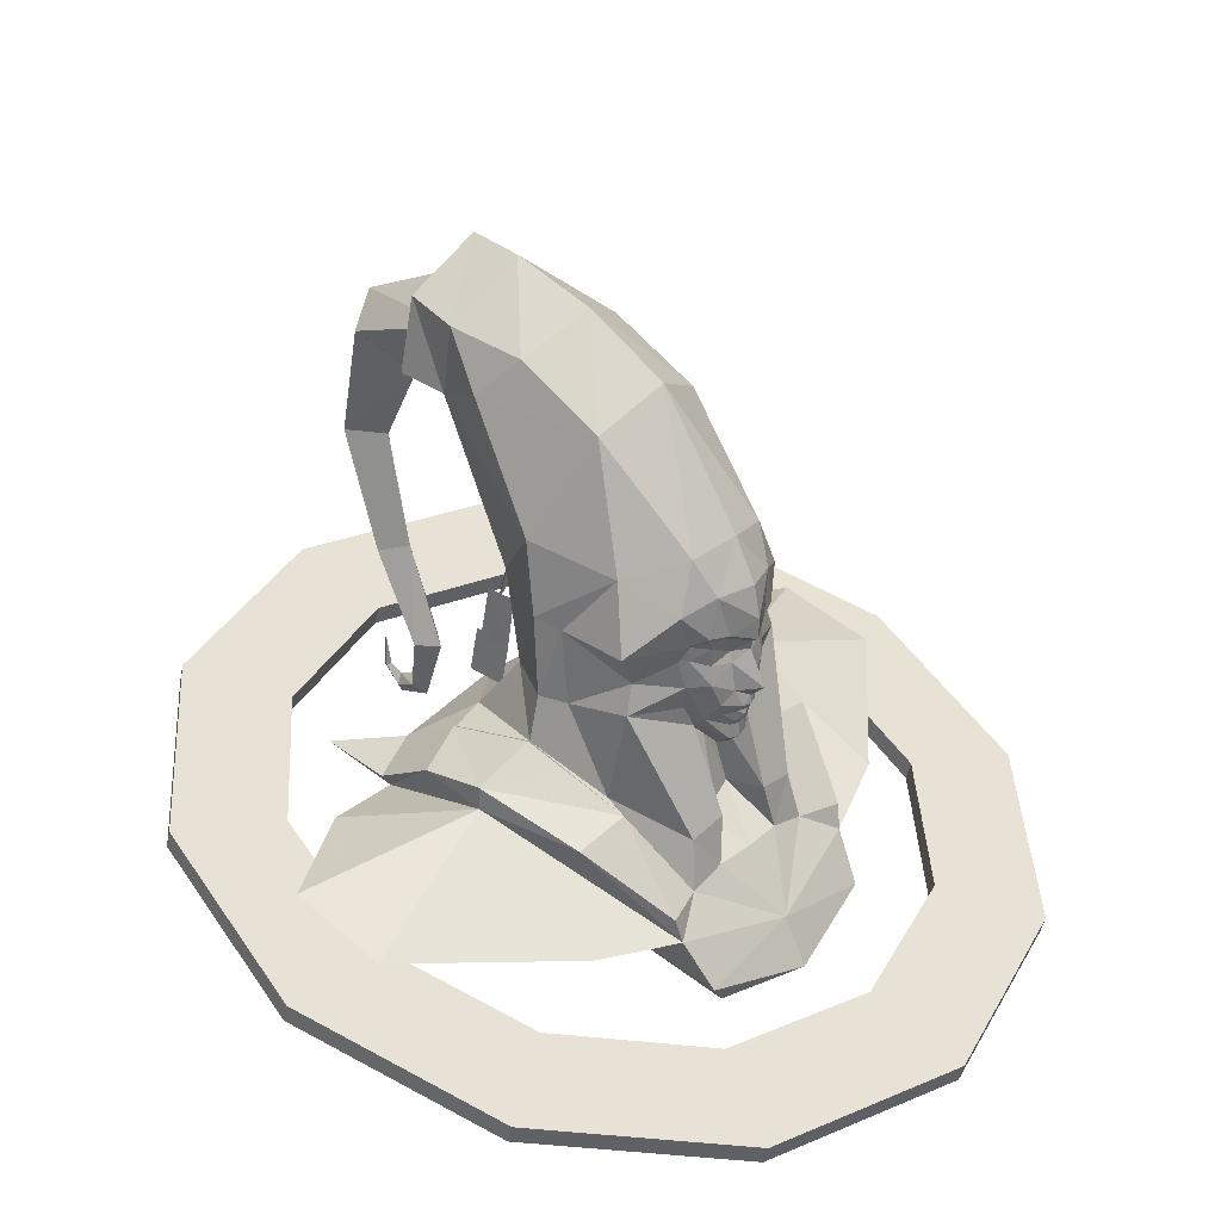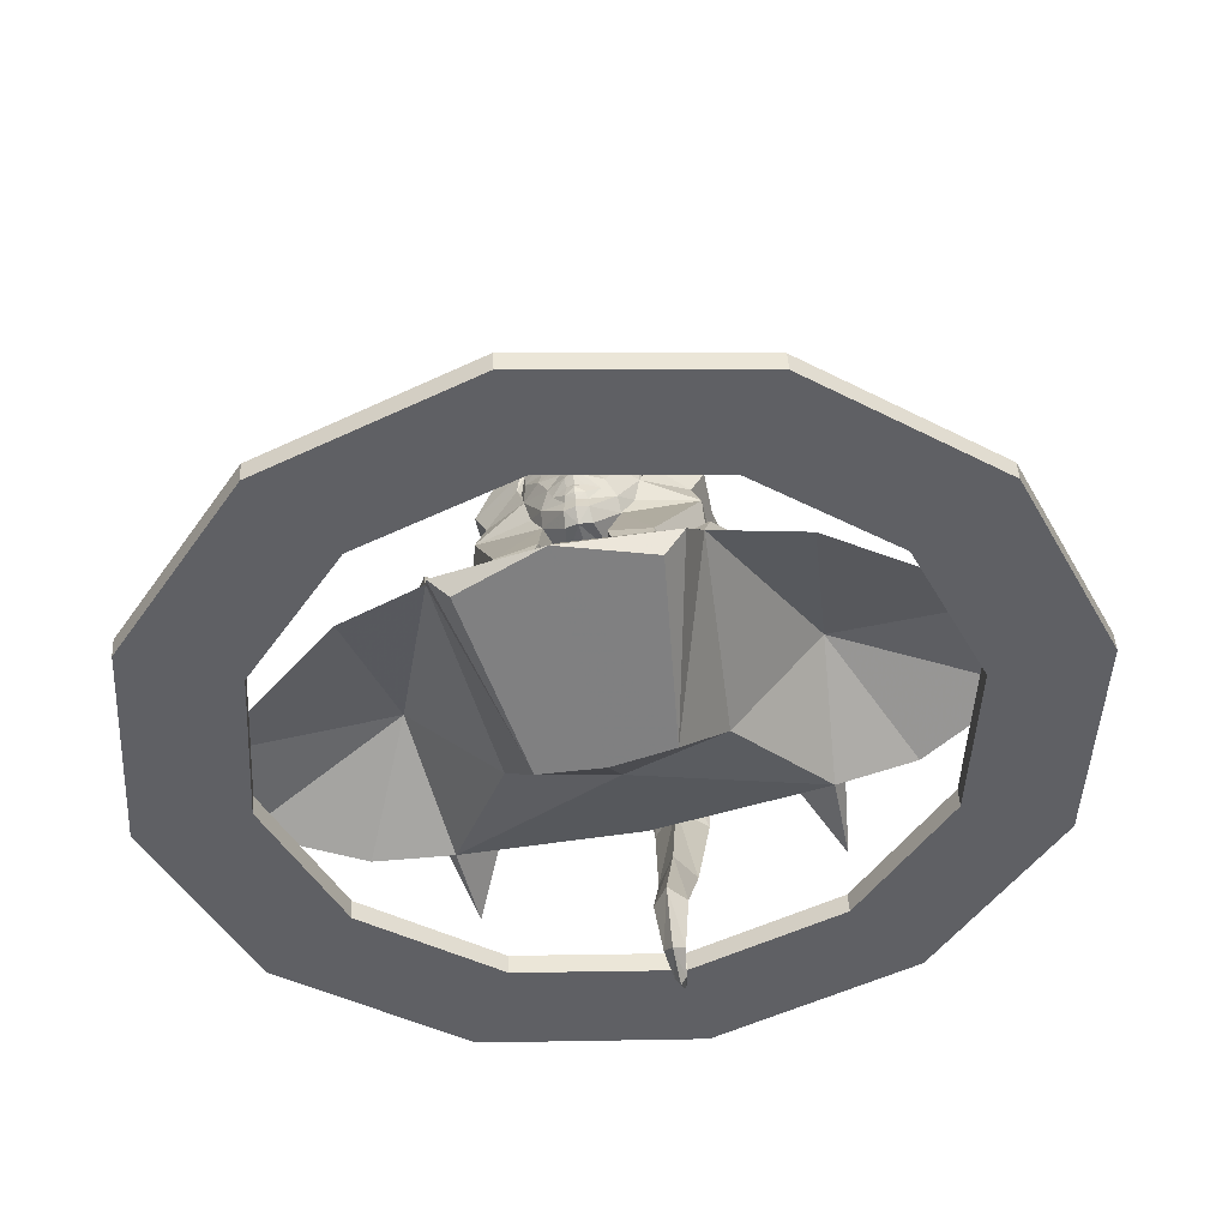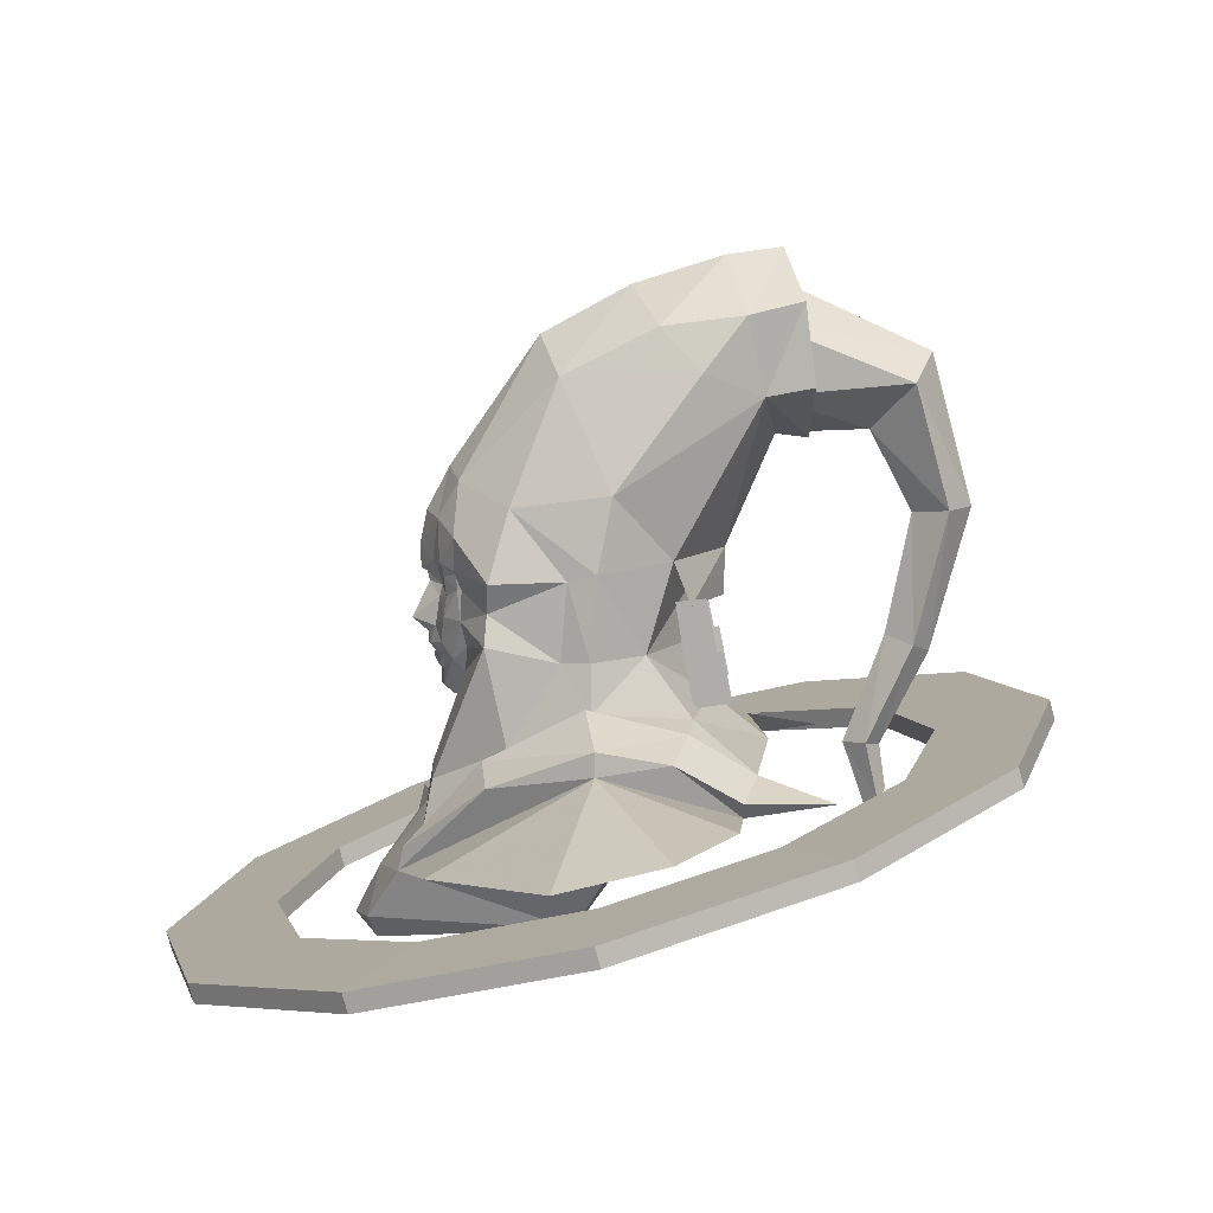
<metadata>
{"format":"obj","ext":"obj","renderer":"f3d","projection":"perspective","resolution":1024,"background":"white","views":[{"elev":30.7,"azim":-49.4,"up":"+Z"},{"elev":-60.0,"azim":12.6,"up":"+Z"},{"elev":9.6,"azim":90.9,"up":"+Z"}]}
</metadata>
<code>
g Nvwushen
v 0.3064 -4.445 11.92
v 0.3395 -4.441 11.5
v -3e-06 -4.533 11.45
v -1e-06 -4.526 11.88
v 0.2524 -4.638 12.4
v 0.6667 -4.426 12.41
v 0.2733 -4.582 12.08
v 1.036 -4.153 12.31
v -4e-06 -5.335 13.31
v 0.4145 -4.662 13.13
v -2e-06 -4.876 12.91
v 0.2284 -4.824 12.64
v 1.04 -4.378 14.6
v 1.238 -4.418 14.93
v 1.583 -4.003 14.78
v 1.561 -3.979 14.33
v 1.992 -4.048 15.84
v 1.312 -4.472 15.06
v 1.063 -4.53 16.23
v 1.399 -3.927 17.31
v 2.707 -2.496 16.72
v 0.7314 -4.696 15
v -4e-06 -5.102 15.37
v -3e-06 -4.906 16.32
v 0.3955 -4.458 14.29
v 0.4096 -4.541 13.97
v -3e-06 -4.84 14.35
v 1.073 -4.395 13.49
v 1.025 -4.315 14.05
v -2e-06 -4.172 11.15
v 0.3739 -4.069 11.23
v 1.238 -4.418 14.93
v 0.7056 -4.571 14.86
v 1.584 -3.902 13.46
v 2.831 -3.104 13.87
v 3.117 -3.169 13.01
v 0.7754 -4.486 12.75
v 1.584 -3.902 13.46
v -2e-06 -4.26 17.56
v -3e-06 -4.902 14.62
v 1.065 -3.8 11.99
v 0.7056 -4.571 14.86
v -3e-06 -4.902 14.62
v -3e-06 -5.072 14.72
v 1.69 -4.066 14.86
v -2e-06 -4.652 12.06
v -2e-06 -4.895 12.63
v -2e-06 -4.705 12.39
v -2e-06 -4.727 12.24
v 1.94 -1.174 20.18
v 3.158 0.287 17.12
v -3e-06 -1.752 21.18
v 2.222 1.91 15.23
v -3e-06 3.271 15.31
v -3e-06 2.413 14.33
v 2.529 1.18 12.71
v 3.431 -0.3028 12.65
v 3.37 -0.1287 15.02
v -3e-06 2.494 12.74
v -3e-06 2.988 11.17
v -3e-06 4.603 9.885
v 2.866 2.45 11.02
v 3.132 -1.114 12.58
v 3.203 -3.057 14.73
v 3.159 -0.9401 14.8
v 3.187 -2.561 10.2
v 2.09 -4.669 9.175
v 1.413 -3.734 12.7
v 1.718 -3.711 14.34
v 1.413 -3.734 12.7
v 0.653 -2.724 11.74
v -2e-06 -3.199 11.36
v 0.7929 -3.5 9.156
v -1e-06 -5.006 8.031
v -2e-06 -3.752 9.068
v 1.065 -3.8 11.99
v 0.9091 -4.733 9.4
v 0.653 -2.724 11.74
v 2.067 3.855 21.82
v -3e-06 3.332 23.33
v -3e-06 8.989 20.73
v 1.15 8.463 19.95
v 1.892 4.349 19.64
v -3e-06 4.697 18.49
v -3e-06 7.299 18.59
v -3e-06 10.14 16.46
v 0.8317 9.449 16.43
v -3e-06 8.495 16.29
v -2e-06 9.034 12.39
v 0.5836 8.552 12.64
v -3e-06 7.796 12.86
v 0.4926 7.286 9.859
v -3e-06 7.696 9.74
v -3e-06 7.887 8.458
v 0.3073 7.642 8.237
v -3e-06 6.673 9.81
v -3e-06 7.335 7.904
v -3e-06 8.389 8.201
v 0.1657 8.382 7.893
v -3e-06 8.398 7.599
v -3e-06 8.786 8.4
v 0.07675 8.924 8.333
v -3e-06 9.061 8.279
v -3e-06 8.982 9.368
v 5.679 -0.1494 10.04
v 5.168 3.754 8.847
v 2.961 0.4243 7.149
v 3.76 -0.2696 11.33
v 3.923 2.333 10.8
v 4.051 4.148 9.765
v -3e-06 4.603 9.885
v -3e-06 4.159 8.917
v 5.168 3.754 8.847
v -3e-06 4.159 8.917
v -3e-06 1.039 7.01
v 2.961 0.4243 7.149
v 1.828 -0.8093 4.856
v 2.618 -6.18 4.857
v 3.212 -6.387 5.591
v -4e-06 -6.329 6.231
v 3.212 -6.387 5.591
v -2e-06 -7.038 4.857
v 1.828 -0.8093 4.856
v -3e-06 -0.6206 4.857
v 5.168 3.754 8.847
v 3.513 -5.515 6.955
v -2e-06 -7.038 4.857
v 2.618 -6.18 4.857
v 1.828 -0.8093 4.856
v -3e-06 -0.6206 4.857
v 4.006 -0.4349 11.51
v 5.677 -0.1486 10.73
v 3.301 -3.238 9.953
v 3.641 -5.346 7.676
v 2.353 -4.937 7.733
v 4.032 2.317 10.85
v 5.578 1.9 10.35
v 4.905 -3.054 9.552
v 3.187 -2.561 10.2
v 3.76 -0.2696 11.33
v 3.923 2.333 10.8
v 5.168 3.754 8.847
v 5.679 -0.1494 10.04
v 5.578 1.9 10.35
v 5.482 3.758 9.3
v 4.905 -3.054 9.552
v 5.677 -0.1486 10.73
v 6.449 -10.79 4.685
v 6.449 -10.63 4.122
v 1.3e-05 -12.3 3.668
v 1.3e-05 -12.45 4.231
v 1.3e-05 -12.45 4.231
v 1.1e-05 -9.273 5.106
v 4.8 -8.032 5.445
v 6.449 -10.79 4.685
v 1.1e-05 -9.273 5.106
v 1.1e-05 -9.115 4.527
v 4.8 -7.874 4.865
v 4.8 -8.032 5.445
v 1.1e-05 -9.115 4.527
v 1.3e-05 -12.3 3.668
v 6.449 -10.63 4.122
v 4.8 -7.874 4.865
v 11.17 -6.232 5.926
v 11.17 -6.078 5.364
v 8.313 -4.642 6.368
v 11.17 -6.232 5.926
v 8.313 -4.484 5.789
v 8.313 -4.642 6.368
v 11.17 -6.078 5.364
v 8.313 -4.484 5.789
v 12.9 -0.009085 7.622
v 12.9 0.1443 7.059
v 9.599 -0.01131 7.63
v 12.9 -0.009085 7.622
v 9.599 0.1465 7.051
v 9.599 -0.01131 7.63
v 12.9 0.1443 7.059
v 9.599 0.1465 7.051
v 11.17 6.213 9.318
v 11.17 6.367 8.755
v 8.313 4.619 8.892
v 11.17 6.213 9.318
v 8.313 4.777 8.313
v 8.313 4.619 8.892
v 11.17 6.367 8.755
v 8.313 4.777 8.313
v 6.449 10.77 10.56
v 6.449 10.92 9.996
v 4.8 8.009 9.816
v 6.449 10.77 10.56
v 4.8 8.167 9.237
v 4.8 8.009 9.816
v 6.449 10.92 9.996
v 4.8 8.167 9.237
v 1e-06 12.44 11.01
v 1e-06 12.59 10.45
v 3e-06 9.25 10.15
v 1e-06 12.44 11.01
v 3e-06 9.408 9.575
v 3e-06 9.25 10.15
v 1e-06 12.59 10.45
v 3e-06 9.408 9.575
v 1.583 -4.003 14.78
v 1.822 -3.841 14.35
v 1.718 -3.711 14.34
v 3.513 -5.515 6.955
v 3.513 -5.515 6.955
v 3.641 -5.346 7.676
v 4.051 4.148 9.765
v 5.168 3.754 8.847
v 5.102 6.23 9.214
v 5.102 6.23 9.214
v 5.482 3.758 9.3
v 4.051 4.148 9.765
v 1.195 -4.93 8.02
v 2.353 -4.937 7.733
v 3.513 -5.515 6.955
v -2e-06 -7.038 4.857
v -0.3064 -4.445 11.92
v -0.3395 -4.441 11.5
v -0.2524 -4.638 12.4
v -0.2734 -4.582 12.08
v -0.6667 -4.426 12.41
v -1.036 -4.153 12.31
v -0.4145 -4.662 13.13
v -0.2284 -4.824 12.64
v -1.04 -4.378 14.6
v -1.561 -3.979 14.33
v -1.583 -4.003 14.78
v -1.238 -4.418 14.93
v -1.992 -4.048 15.84
v -1.063 -4.53 16.23
v -1.312 -4.472 15.06
v -2.707 -2.496 16.72
v -1.399 -3.927 17.31
v -0.7314 -4.696 15
v -0.3955 -4.458 14.29
v -0.4096 -4.541 13.97
v -1.073 -4.395 13.49
v -1.025 -4.315 14.05
v -0.3739 -4.069 11.23
v -0.7056 -4.571 14.86
v -1.238 -4.418 14.93
v -1.584 -3.902 13.46
v -3.117 -3.169 13.01
v -2.831 -3.104 13.87
v -0.7754 -4.486 12.75
v -1.584 -3.902 13.46
v -1.065 -3.8 11.99
v -0.7056 -4.571 14.86
v -1.69 -4.066 14.86
v -3.159 0.287 17.12
v -1.94 -1.174 20.18
v -2.222 1.91 15.23
v -2.529 1.18 12.71
v -3.37 -0.1287 15.02
v -3.431 -0.3028 12.65
v -2.866 2.45 11.02
v -3.132 -1.114 12.58
v -3.203 -3.057 14.73
v -3.159 -0.9401 14.8
v -2.09 -4.669 9.175
v -3.187 -2.561 10.2
v -1.413 -3.734 12.7
v -1.718 -3.711 14.34
v -1.413 -3.734 12.7
v -0.653 -2.724 11.74
v -0.7929 -3.5 9.156
v -1.065 -3.8 11.99
v -0.653 -2.724 11.74
v -0.9091 -4.733 9.4
v -2.067 3.855 21.82
v -1.15 8.463 19.95
v -1.892 4.349 19.64
v -0.8317 9.449 16.43
v -0.5836 8.552 12.64
v -0.4926 7.286 9.859
v -0.3073 7.642 8.237
v -0.1657 8.382 7.893
v -0.07676 8.924 8.333
v -5.679 -0.1494 10.04
v -2.961 0.4243 7.149
v -5.168 3.754 8.847
v -3.76 -0.2696 11.33
v -3.923 2.333 10.8
v -4.051 4.148 9.765
v -5.168 3.754 8.847
v -2.961 0.4243 7.149
v -1.828 -0.8093 4.856
v -3.212 -6.387 5.591
v -2.618 -6.18 4.857
v -3.212 -6.387 5.591
v -1.828 -0.8093 4.856
v -5.168 3.754 8.847
v -3.513 -5.515 6.955
v -1.828 -0.8093 4.856
v -2.618 -6.18 4.857
v -4.006 -0.4349 11.51
v -3.301 -3.238 9.953
v -5.677 -0.1486 10.73
v -2.353 -4.937 7.733
v -3.641 -5.346 7.676
v -5.578 1.9 10.35
v -4.032 2.317 10.85
v -4.905 -3.054 9.552
v -3.187 -2.561 10.2
v -3.923 2.333 10.8
v -3.76 -0.2696 11.33
v -5.168 3.754 8.847
v -5.482 3.758 9.3
v -5.578 1.9 10.35
v -5.679 -0.1494 10.04
v -5.677 -0.1486 10.73
v -4.905 -3.054 9.552
v -6.449 -10.79 4.685
v -6.449 -10.63 4.122
v -6.449 -10.79 4.685
v -4.8 -8.032 5.445
v -4.8 -8.032 5.445
v -4.8 -7.874 4.865
v -4.8 -7.874 4.865
v -6.449 -10.63 4.122
v -11.17 -6.232 5.926
v -11.17 -6.078 5.364
v -11.17 -6.232 5.926
v -8.313 -4.642 6.368
v -8.313 -4.642 6.368
v -8.313 -4.484 5.789
v -8.313 -4.484 5.789
v -11.17 -6.078 5.364
v -12.9 -0.009095 7.622
v -12.9 0.1443 7.059
v -12.9 -0.009095 7.622
v -9.599 -0.01132 7.63
v -9.599 -0.01132 7.63
v -9.599 0.1465 7.051
v -9.599 0.1465 7.051
v -12.9 0.1443 7.059
v -11.17 6.213 9.318
v -11.17 6.367 8.755
v -11.17 6.213 9.318
v -8.313 4.619 8.892
v -8.313 4.619 8.892
v -8.313 4.777 8.313
v -8.313 4.777 8.313
v -11.17 6.367 8.755
v -6.449 10.77 10.56
v -6.449 10.92 9.996
v -6.449 10.77 10.56
v -4.8 8.009 9.816
v -4.8 8.009 9.816
v -4.8 8.167 9.237
v -4.8 8.167 9.237
v -6.449 10.92 9.996
v -1.583 -4.003 14.78
v -1.718 -3.711 14.34
v -1.822 -3.841 14.35
v -3.513 -5.515 6.955
v -3.513 -5.515 6.955
v -3.641 -5.346 7.676
v -4.051 4.148 9.765
v -5.102 6.23 9.214
v -5.168 3.754 8.847
v -5.102 6.23 9.214
v -5.482 3.758 9.3
v -4.051 4.148 9.765
v -1.195 -4.93 8.02
v -2.353 -4.937 7.733
v -3.513 -5.515 6.955
v -3e-06 0.7479 22.55
v 1.911 1.507 21.53
v 1.91 4.352 19.63
v -3e-06 3.344 15.31
v -3e-06 4.703 18.46
v 2.49 2.674 20.33
v -3e-06 3.325 23.35
v 2.087 3.853 21.83
v -1.911 1.507 21.53
v -1.91 4.352 19.63
v -2.49 2.674 20.33
v -2.087 3.853 21.83
v -2e-06 -3.199 11.36
f 2 1 3
f 4 3 1
f 6 5 7
f 8 6 1
f 10 9 11
f 6 12 5
f 14 13 15
f 16 15 13
f 10 11 12
f 18 17 19
f 20 17 21
f 22 19 23
f 24 23 19
f 26 25 27
f 29 28 16
f 3 30 2
f 31 2 30
f 22 18 19
f 26 10 28
f 28 29 26
f 25 26 29
f 18 22 32
f 33 32 22
f 35 34 36
f 29 16 13
f 8 37 6
f 10 37 28
f 12 37 10
f 6 37 12
f 8 38 37
f 28 37 38
f 20 39 19
f 24 19 39
f 27 25 40
f 13 25 29
f 2 31 41
f 10 26 9
f 27 9 26
f 25 13 42
f 33 22 43
f 44 43 22
f 18 45 17
f 2 41 8
f 46 4 7
f 1 7 4
f 8 1 2
f 1 6 7
f 16 28 38
f 12 47 5
f 48 5 47
f 11 47 12
f 49 7 5
f 46 7 49
f 48 49 5
f 50 21 51
f 52 20 50
f 54 53 55
f 57 56 58
f 53 58 56
f 60 59 56
f 61 60 62
f 35 36 63
f 21 64 65
f 66 36 67
f 8 41 68
f 21 17 64
f 19 17 20
f 16 38 69
f 70 36 34
f 31 30 71
f 72 71 30
f 41 31 71
f 74 73 75
f 77 76 78
f 80 79 81
f 82 81 79
f 79 83 82
f 83 84 85
f 81 82 86
f 87 86 82
f 82 85 87
f 88 87 85
f 86 87 89
f 90 89 87
f 87 88 90
f 91 90 88
f 93 92 94
f 95 94 92
f 92 96 95
f 97 95 96
f 94 95 98
f 99 98 95
f 95 97 99
f 100 99 97
f 98 99 101
f 102 101 99
f 102 99 103
f 100 103 99
f 104 101 102
f 104 102 103
f 106 105 107
f 108 62 56
f 108 109 62
f 59 55 56
f 53 56 55
f 111 110 112
f 114 113 115
f 116 115 113
f 118 117 119
f 121 120 122
f 116 123 115
f 124 115 123
f 112 110 125
f 105 126 107
f 128 127 129
f 129 127 130
f 132 131 133
f 134 133 135
f 131 132 136
f 137 136 132
f 133 134 138
f 139 135 133
f 140 131 141
f 136 141 131
f 143 142 144
f 145 144 142
f 146 143 147
f 149 148 150
f 151 150 148
f 153 152 154
f 155 154 152
f 157 156 158
f 159 158 156
f 161 160 162
f 163 162 160
f 165 164 149
f 148 149 164
f 154 155 166
f 167 166 155
f 158 159 168
f 169 168 159
f 162 163 170
f 171 170 163
f 173 172 165
f 164 165 172
f 166 167 174
f 175 174 167
f 168 169 176
f 177 176 169
f 170 171 178
f 179 178 171
f 181 180 173
f 172 173 180
f 174 175 182
f 183 182 175
f 176 177 184
f 185 184 177
f 178 179 186
f 187 186 179
f 189 188 181
f 180 181 188
f 182 183 190
f 191 190 183
f 184 185 192
f 193 192 185
f 186 187 194
f 195 194 187
f 197 196 189
f 188 189 196
f 190 191 198
f 199 198 191
f 192 193 200
f 201 200 193
f 194 195 202
f 203 202 195
f 44 22 23
f 18 32 45
f 204 45 32
f 13 14 42
f 25 42 40
f 15 16 69
f 45 204 205
f 206 205 204
f 205 206 34
f 17 45 64
f 205 64 45
f 58 51 21
f 205 34 35
f 65 35 63
f 64 205 35
f 207 134 135
f 132 133 138
f 209 208 146
f 208 143 146
f 211 210 212
f 145 142 213
f 210 214 212
f 215 61 62
f 38 8 68
f 131 140 133
f 73 216 77
f 67 217 66
f 74 216 73
f 218 120 121
f 107 126 117
f 119 117 126
f 118 119 219
f 216 67 77
f 76 36 70
f 67 36 76
f 77 67 76
f 63 36 66
f 140 139 133
f 108 63 66
f 62 60 56
f 20 21 50
f 39 20 52
f 215 62 109
f 210 141 136
f 210 136 214
f 137 214 136
f 147 143 144
f 64 35 65
f 92 93 90
f 89 90 93
f 96 92 91
f 90 91 92
f 216 217 67
f 218 217 120
f 120 217 216
f 74 120 216
f 82 83 85
f 57 108 56
f 63 57 65
f 58 65 57
f 53 51 58
f 63 108 57
f 65 58 21
f 4 220 3
f 221 3 220
f 223 222 224
f 220 224 225
f 11 9 226
f 222 227 224
f 229 228 230
f 231 230 228
f 227 11 226
f 233 232 234
f 235 232 236
f 24 233 23
f 237 23 233
f 27 238 239
f 229 240 241
f 242 30 221
f 3 221 30
f 233 234 237
f 240 226 239
f 238 241 239
f 240 239 241
f 243 237 244
f 234 244 237
f 246 245 247
f 228 229 241
f 224 248 225
f 240 248 226
f 226 248 227
f 227 248 224
f 240 249 248
f 225 248 249
f 24 39 233
f 236 233 39
f 40 238 27
f 241 238 228
f 250 242 221
f 27 239 9
f 226 9 239
f 251 228 238
f 44 237 43
f 243 43 237
f 232 252 234
f 225 250 221
f 220 4 223
f 46 223 4
f 221 220 225
f 223 224 220
f 249 240 229
f 222 47 227
f 47 222 48
f 227 47 11
f 222 223 49
f 49 223 46
f 222 49 48
f 253 235 254
f 254 236 52
f 55 255 54
f 255 256 257
f 258 257 256
f 256 59 60
f 259 60 61
f 260 246 247
f 262 261 235
f 263 246 264
f 265 250 225
f 261 232 235
f 236 232 233
f 266 249 229
f 245 246 267
f 72 30 268
f 242 268 30
f 268 242 250
f 74 75 269
f 271 270 272
f 274 273 81
f 80 81 273
f 274 275 273
f 85 84 275
f 276 274 86
f 81 86 274
f 88 85 276
f 274 276 85
f 277 276 89
f 86 89 276
f 91 88 277
f 276 277 88
f 279 278 94
f 93 94 278
f 97 96 279
f 278 279 96
f 280 279 98
f 94 98 279
f 100 97 280
f 279 280 97
f 281 280 101
f 98 101 280
f 100 280 103
f 281 103 280
f 281 101 104
f 103 281 104
f 283 282 284
f 256 259 285
f 259 286 285
f 255 55 256
f 59 256 55
f 112 287 111
f 289 288 115
f 114 115 288
f 291 290 292
f 122 120 293
f 124 294 115
f 289 115 294
f 295 287 112
f 283 296 282
f 297 127 298
f 130 127 297
f 300 299 301
f 302 300 303
f 304 301 305
f 299 305 301
f 306 303 300
f 300 302 307
f 305 299 308
f 309 308 299
f 311 310 312
f 313 312 310
f 314 313 315
f 151 316 150
f 317 150 316
f 318 152 319
f 153 319 152
f 320 156 321
f 157 321 156
f 322 160 323
f 161 323 160
f 316 324 317
f 325 317 324
f 326 318 327
f 319 327 318
f 328 320 329
f 321 329 320
f 330 322 331
f 323 331 322
f 324 332 325
f 333 325 332
f 334 326 335
f 327 335 326
f 336 328 337
f 329 337 328
f 338 330 339
f 331 339 330
f 332 340 333
f 341 333 340
f 342 334 343
f 335 343 334
f 344 336 345
f 337 345 336
f 346 338 347
f 339 347 338
f 340 348 341
f 349 341 348
f 350 342 351
f 343 351 342
f 352 344 353
f 345 353 344
f 354 346 355
f 347 355 346
f 348 196 349
f 197 349 196
f 199 350 198
f 351 198 350
f 201 352 200
f 353 200 352
f 203 354 202
f 355 202 354
f 23 237 44
f 356 244 252
f 234 252 244
f 251 231 228
f 40 251 238
f 266 229 230
f 357 356 358
f 252 358 356
f 245 357 358
f 358 252 261
f 232 261 252
f 235 253 257
f 247 245 358
f 260 247 262
f 247 358 261
f 302 303 359
f 306 300 301
f 315 360 361
f 315 313 360
f 363 362 364
f 365 310 311
f 363 366 362
f 259 61 367
f 265 225 249
f 300 309 299
f 272 368 269
f 264 369 263
f 269 368 74
f 293 120 370
f 291 296 290
f 283 290 296
f 219 291 292
f 272 263 368
f 267 246 270
f 270 246 263
f 270 263 272
f 264 246 260
f 300 307 309
f 264 260 285
f 256 60 259
f 254 235 236
f 52 236 39
f 286 259 367
f 305 308 362
f 304 305 366
f 362 366 305
f 312 313 314
f 262 247 261
f 89 93 277
f 278 277 93
f 277 278 91
f 96 91 278
f 263 369 368
f 120 369 370
f 368 369 120
f 368 120 74
f 85 275 274
f 256 285 258
f 257 258 262
f 260 262 258
f 257 253 255
f 258 285 260
f 235 257 262
f 371 50 372
f 51 53 373
f 53 374 373
f 375 373 374
f 376 51 373
f 377 371 372
f 52 50 371
f 378 377 372
f 373 378 376
f 50 51 376
f 372 376 378
f 372 50 376
f 379 254 371
f 380 255 253
f 375 374 380
f 255 380 374
f 380 253 381
f 379 371 377
f 371 254 52
f 379 377 382
f 381 382 380
f 381 253 254
f 382 381 379
f 381 254 379
f 75 383 269
f 271 269 383
f 78 383 73
f 75 73 383
f 269 271 272
f 73 77 78
g Nvwushen
v 7.49 3.587 9.028
v 5.679 -0.1494 10.04
v 5.168 3.754 8.847
v 10.67 -1.154 8.239
v 6.138 -4.608 7.427
v 3.513 -5.515 6.955
v 10.59 1.901 8.976
v -7.49 3.587 9.028
v -5.168 3.754 8.847
v -5.679 -0.1494 10.04
v -10.67 -1.154 8.239
v -6.138 -4.608 7.427
v -3.513 -5.515 6.955
v -10.59 1.901 8.976
v 2.087 3.853 21.83
v -3e-06 4.889 23.57
v 1.915 5.413 22.2
v -3e-06 4.703 18.46
v 1.91 4.352 19.63
v -3e-06 5.633 18.34
v 2.147 5.701 19.91
v -3e-06 3.328 13.97
v 2.035 2.404 13.97
v -3e-06 3.344 15.31
v 2.222 1.91 15.23
v -3e-06 3.325 23.35
v -2.087 3.853 21.83
v -1.915 5.413 22.2
v -1.91 4.352 19.63
v -2.147 5.701 19.91
v -2.035 2.404 13.97
v -2.222 1.91 15.23
v -1.872 2.225 12.42
v -1.864 1.966 14.06
v -1.979 2.803 14.17
v -1.98 3.152 12.46
v -1.95 3.008 11.21
v -2.024 3.532 11.31
v -2.006 3.254 12.73
v -1.933 2.732 12.63
v -1.875 2.484 11.1
v -1.859 2.209 12.52
v 1.872 2.225 12.42
v 1.98 3.152 12.46
v 1.979 2.803 14.17
v 1.864 1.966 14.06
v 1.95 3.008 11.21
v 1.933 2.732 12.63
v 2.006 3.254 12.73
v 2.024 3.532 11.31
v 1.875 2.484 11.1
v 1.859 2.209 12.52
f 385 384 386
f 388 387 385
f 389 388 385
f 387 390 385
f 390 384 385
f 392 391 393
f 393 394 395
f 393 395 396
f 393 397 394
f 393 391 397
f 399 398 400
f 402 401 403
f 400 402 404
f 403 404 402
f 406 405 407
f 408 406 407
f 409 398 399
f 398 402 400
f 411 410 399
f 403 401 412
f 413 412 411
f 412 413 403
f 407 405 414
f 407 414 415
f 399 410 409
f 411 412 410
f 417 416 418
f 419 418 416
f 421 420 422
f 423 422 420
f 420 424 423
f 425 423 424
f 427 426 428
f 429 428 426
f 431 430 432
f 433 432 430
f 435 434 431
f 430 431 434

</code>
